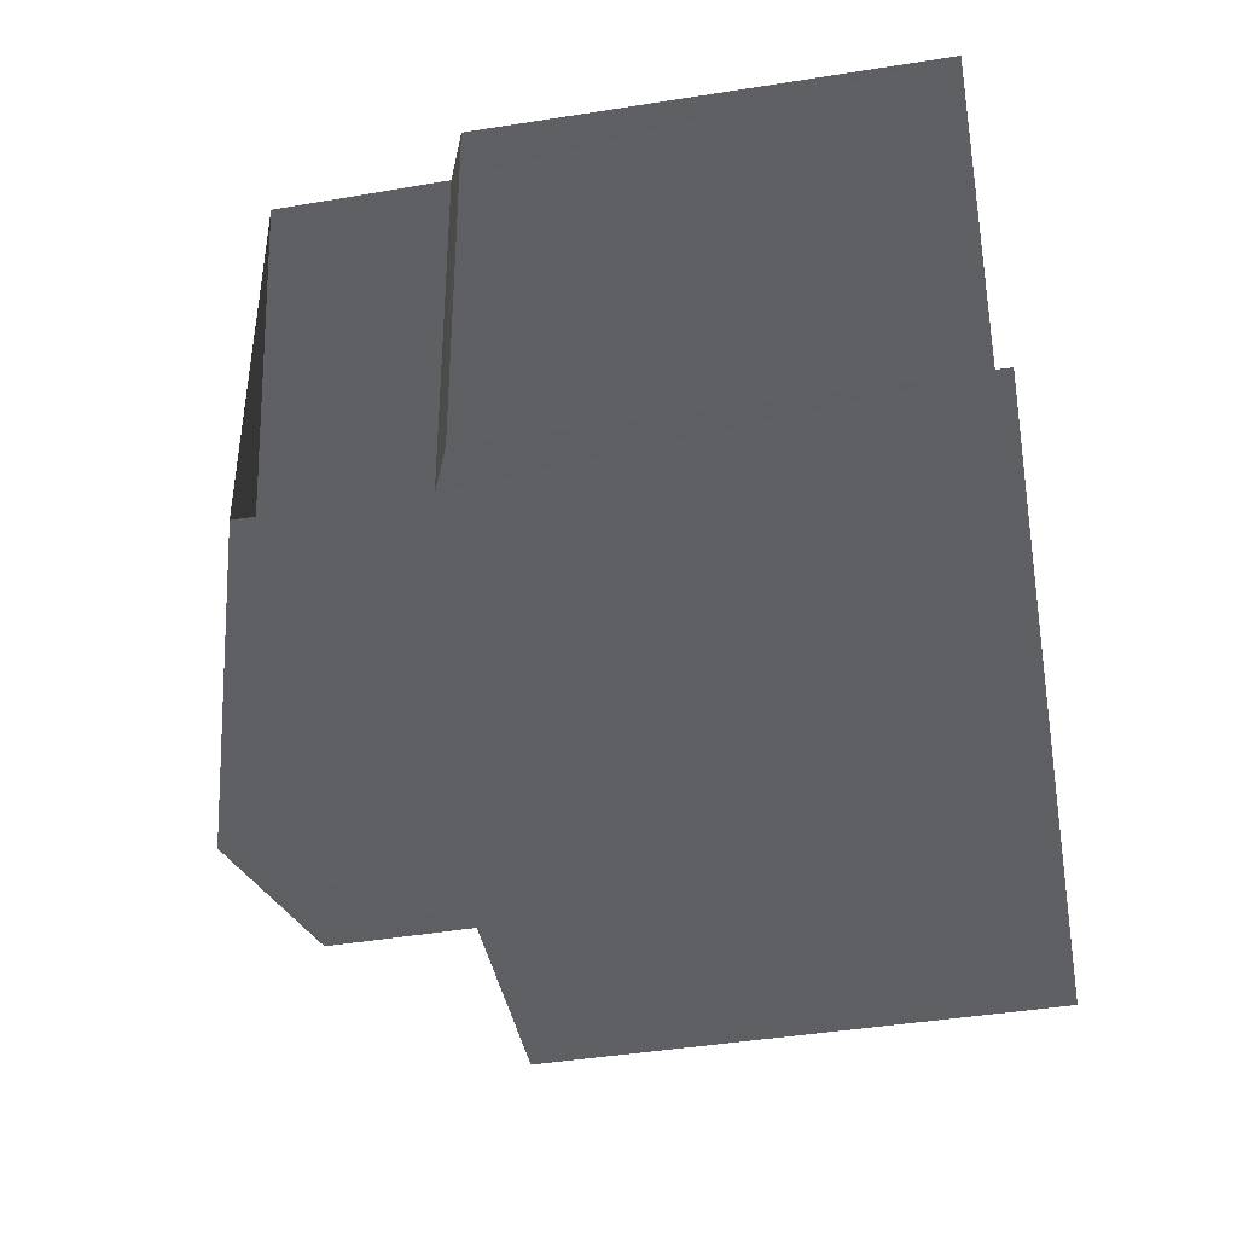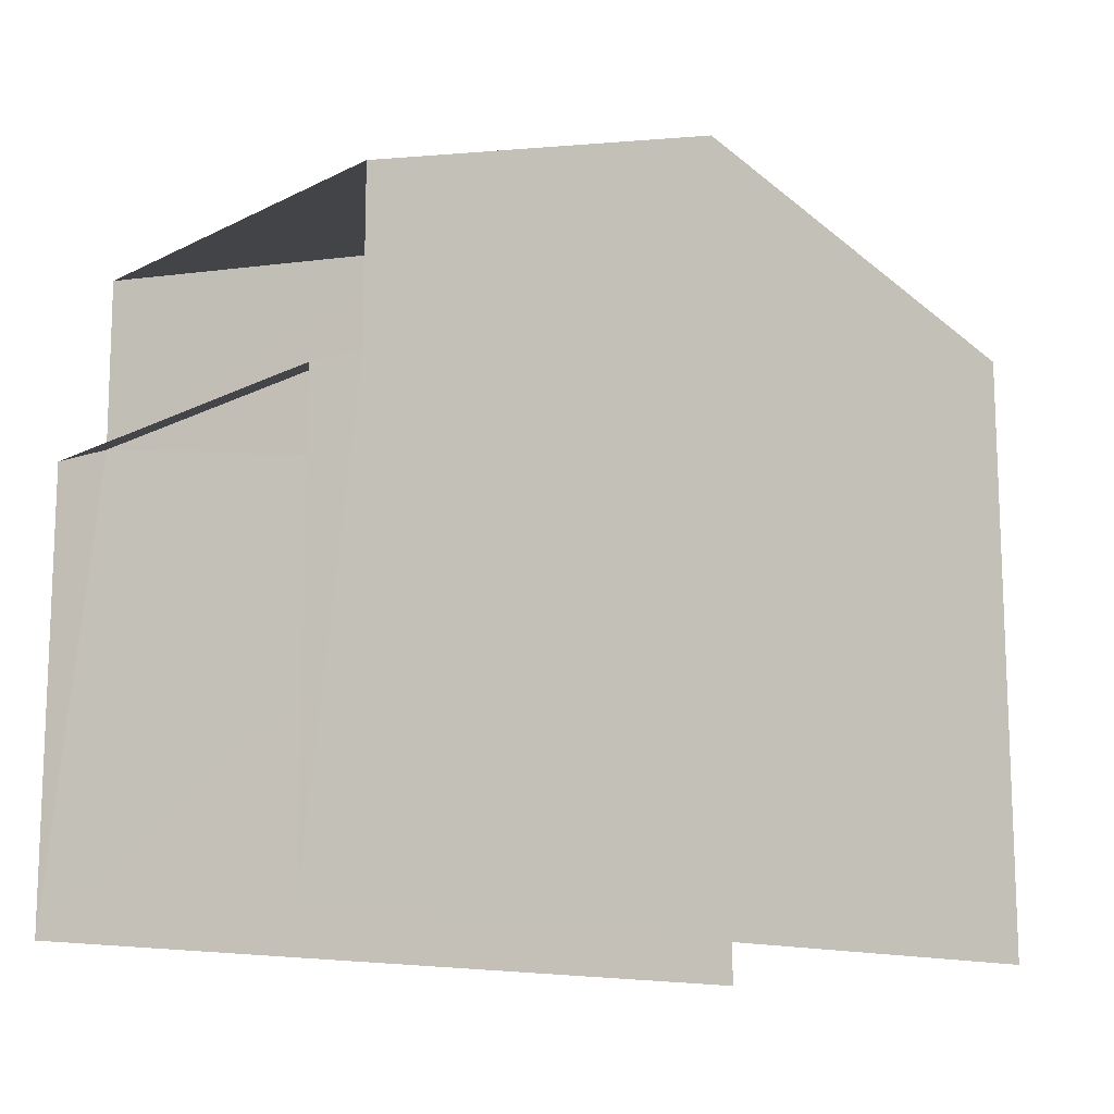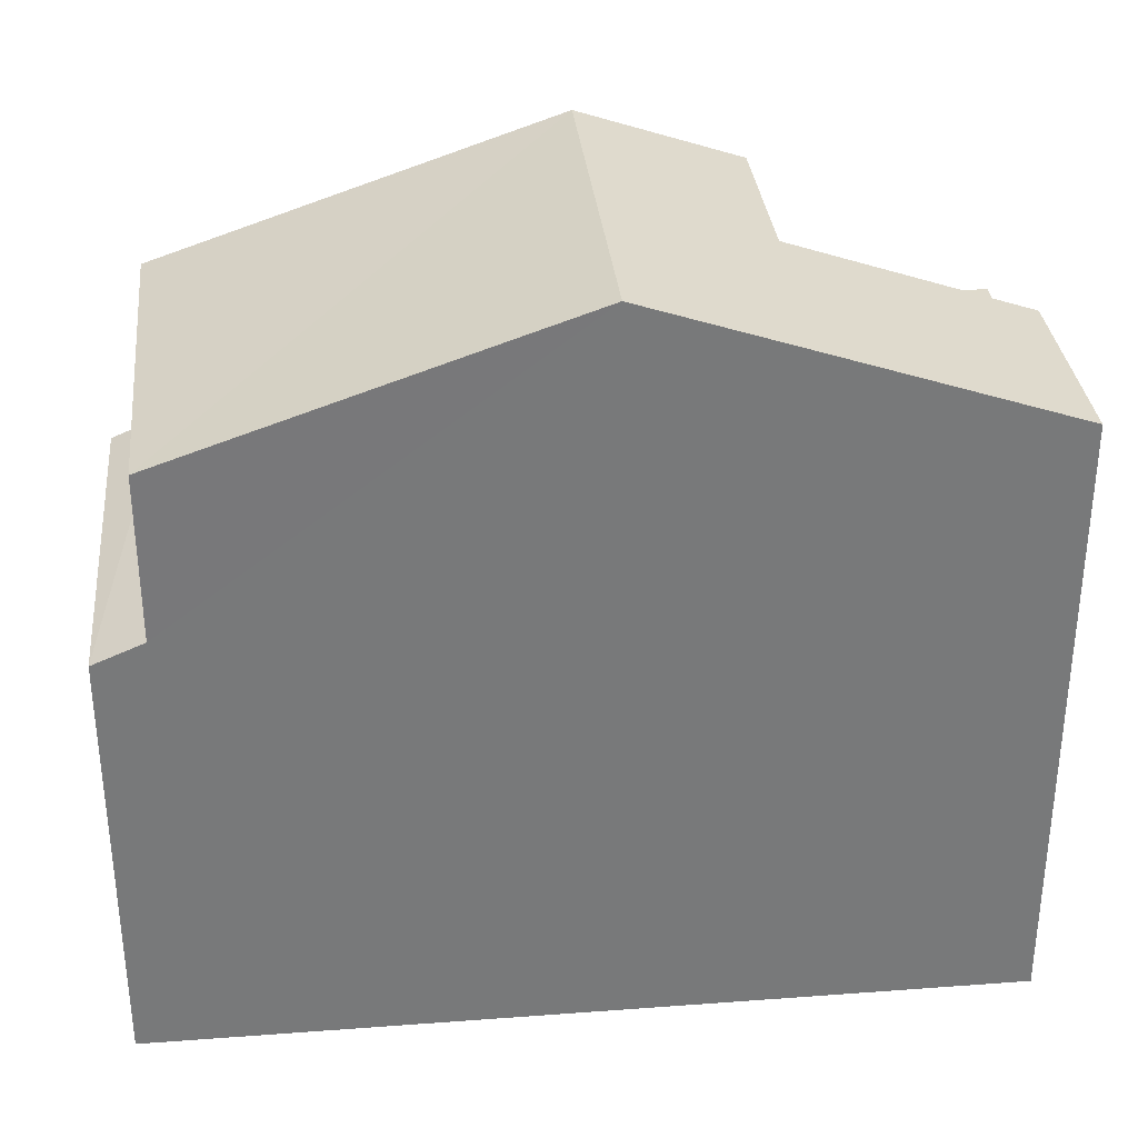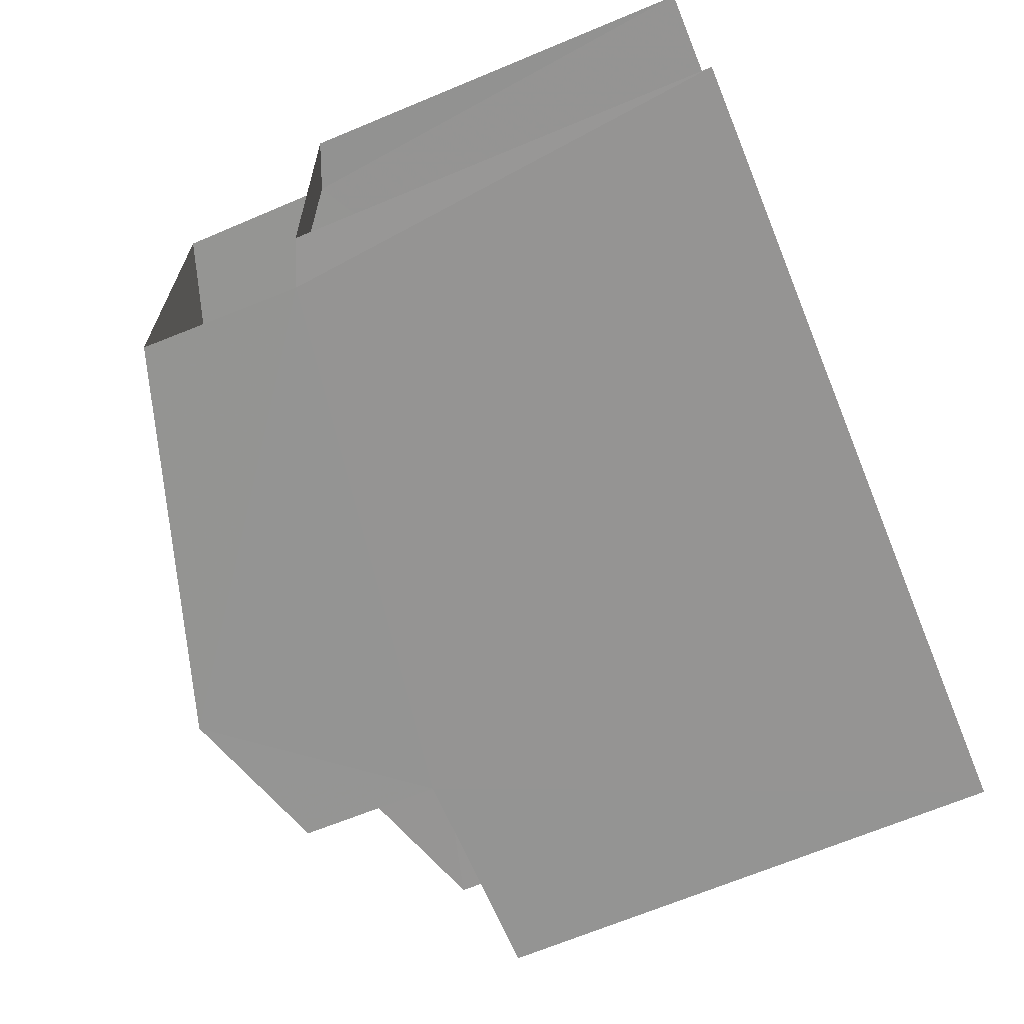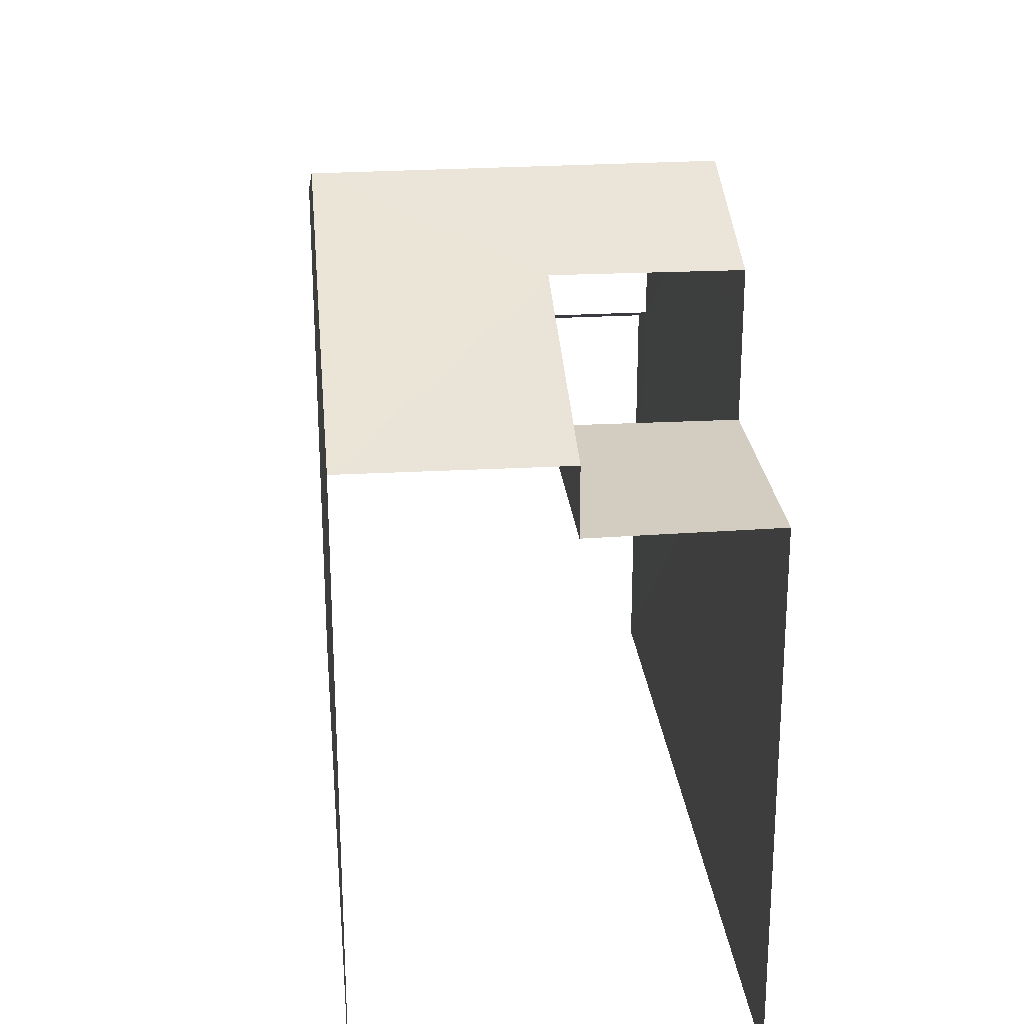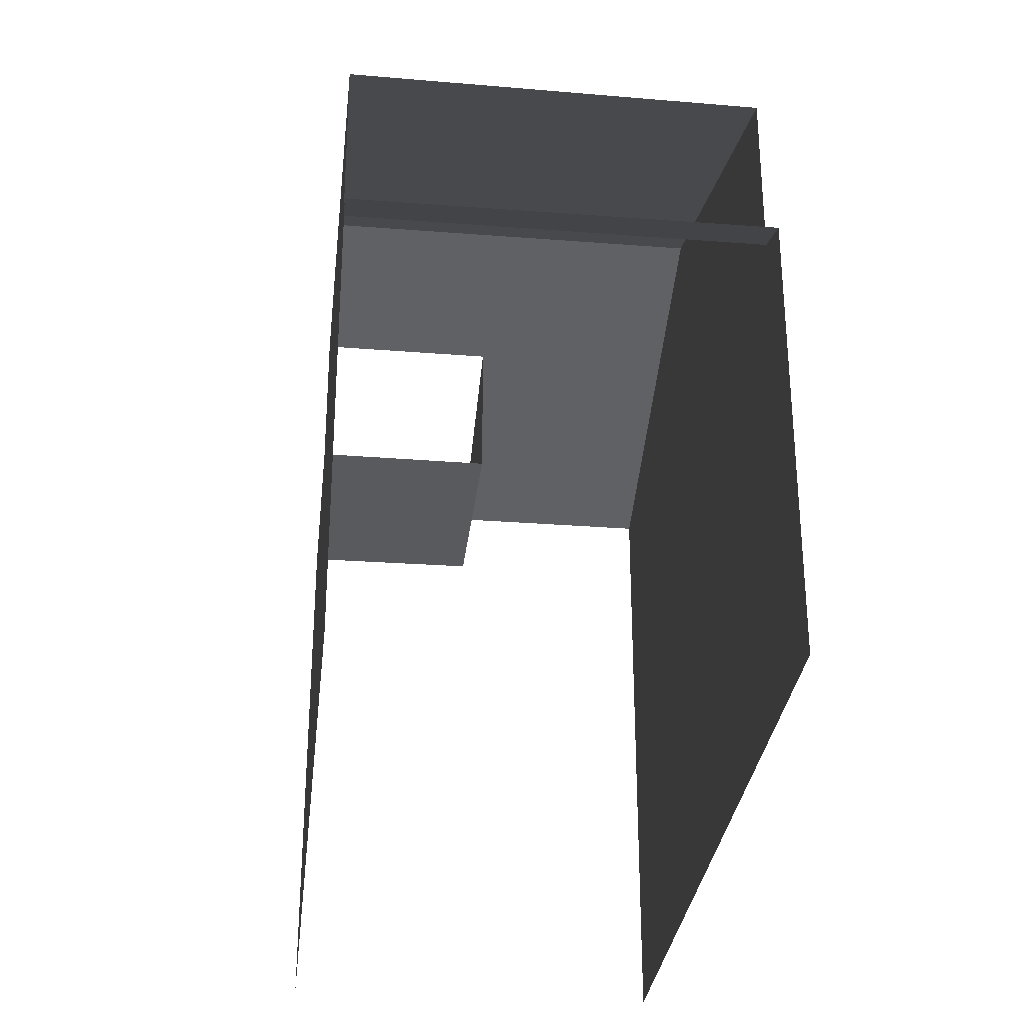
<metadata>
{"format":"obj","ext":"obj","renderer":"f3d","projection":"perspective","resolution":1024,"background":"white","views":[{"elev":-45.3,"azim":100.7,"up":"+Y"},{"elev":-13.7,"azim":135.7,"up":"+Z"},{"elev":32.7,"azim":171.2,"up":"+Z"},{"elev":-69.8,"azim":112.4,"up":"+Y"},{"elev":24.8,"azim":-98.6,"up":"+Z"},{"elev":-30.7,"azim":80.8,"up":"+Z"}]}
</metadata>
<code>
v -3.736e+05 -1.051e+05 21.84
v -3.736e+05 -1.051e+05 21.84
v -3.736e+05 -1.051e+05 21.84
v -3.736e+05 -1.051e+05 21.84
v -3.736e+05 -1.051e+05 27.65
v -3.736e+05 -1.051e+05 27.65
v -3.736e+05 -1.051e+05 27.65
v -3.736e+05 -1.051e+05 27.65
v -3.736e+05 -1.051e+05 29.79
v -3.736e+05 -1.051e+05 28.36
v -3.736e+05 -1.051e+05 29.79
v -3.736e+05 -1.051e+05 28.36
v -3.736e+05 -1.051e+05 28.36
v -3.736e+05 -1.051e+05 29.22
v -3.736e+05 -1.051e+05 28.36
v -3.736e+05 -1.051e+05 29.22
v -3.736e+05 -1.051e+05 26.62
v -3.736e+05 -1.051e+05 26.4
v -3.736e+05 -1.051e+05 26.4
v -3.736e+05 -1.051e+05 26.62
f 1 2 3
f 4 1 3
f 4 6 1
f 1 6 13
f 4 7 6
f 13 6 15
f 5 16 14
f 5 8 16
f 20 10 12
f 17 20 12
f 18 3 2
f 19 18 2
f 5 6 7
f 8 5 7
f 9 10 11
f 9 12 10
f 13 14 11
f 11 14 9
f 13 15 14
f 9 14 16
f 17 18 19
f 20 17 19
f 5 14 15
f 6 5 15
f 17 12 9
f 9 16 8
f 18 17 3
f 3 8 4
f 4 8 7
f 17 9 8
f 3 17 8
f 13 11 1
f 11 10 20
f 1 20 2
f 2 20 19
f 1 11 20

</code>
